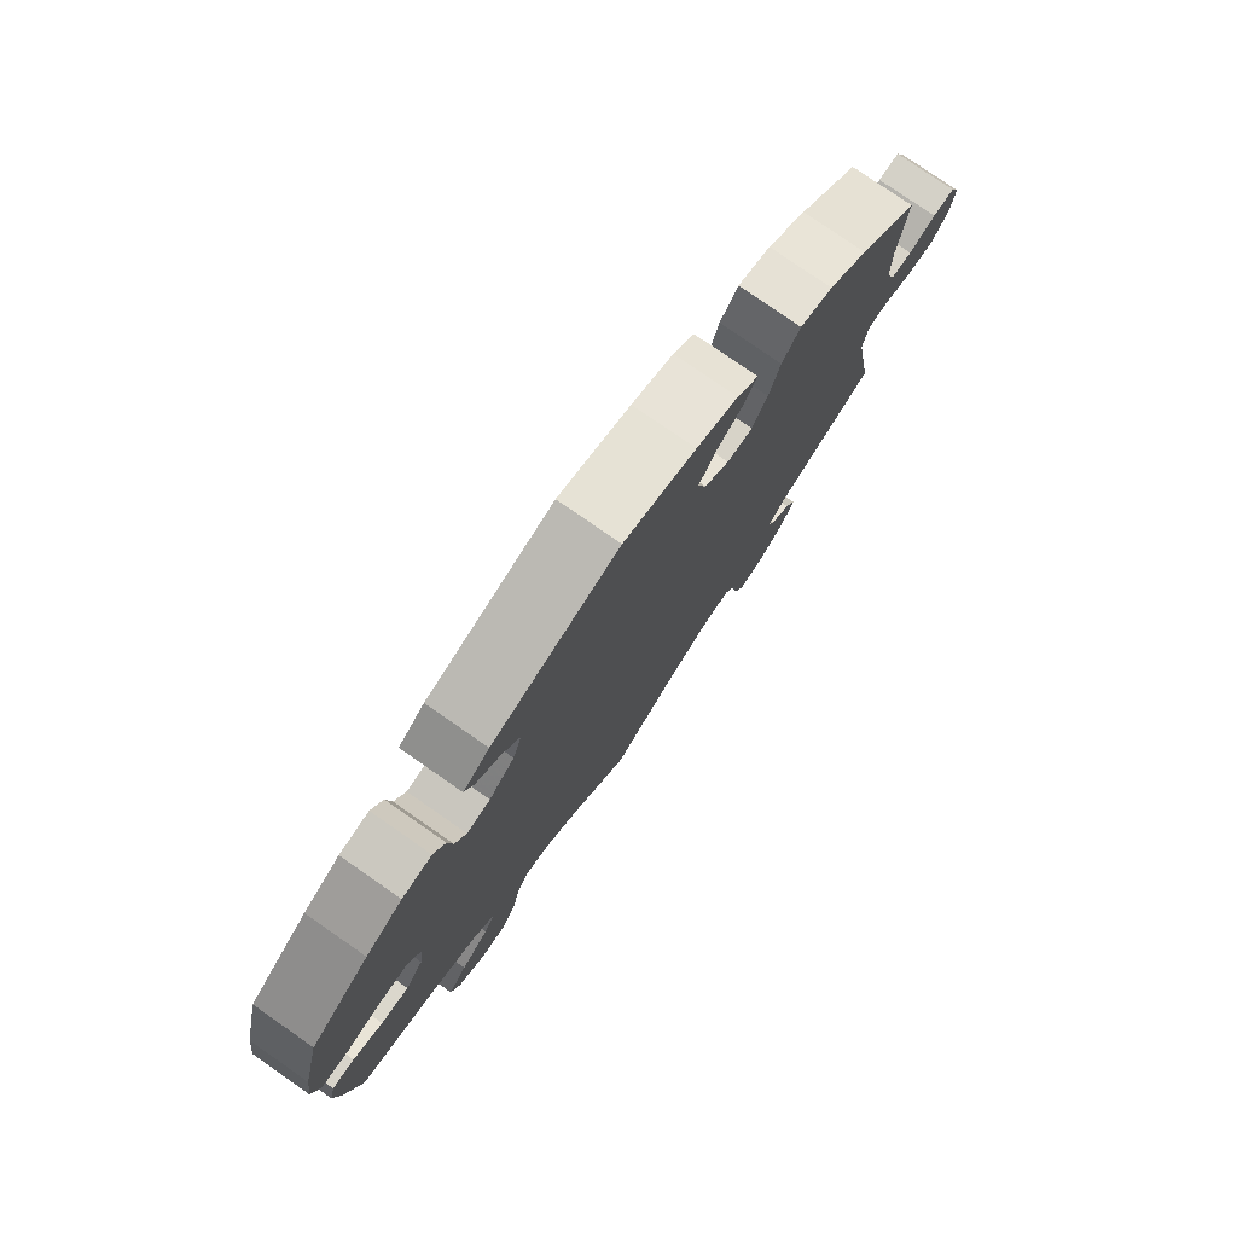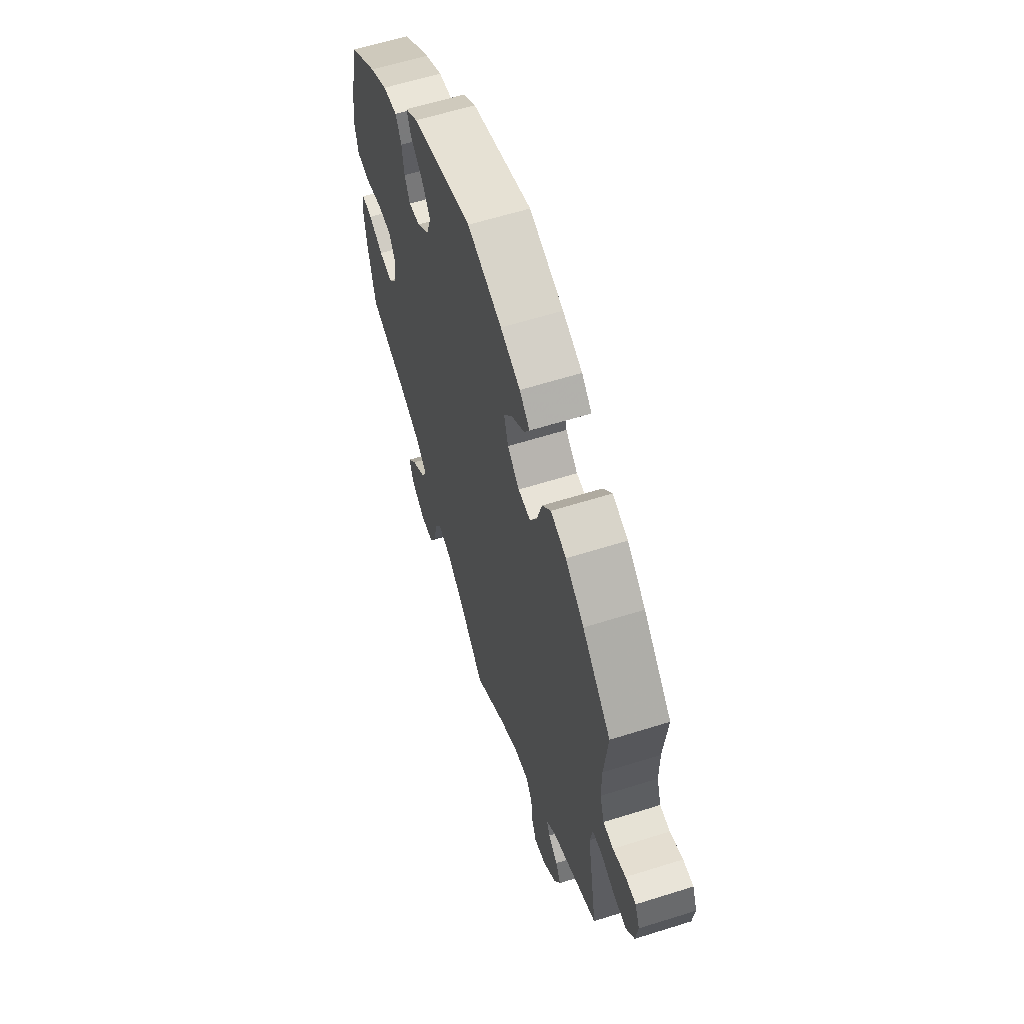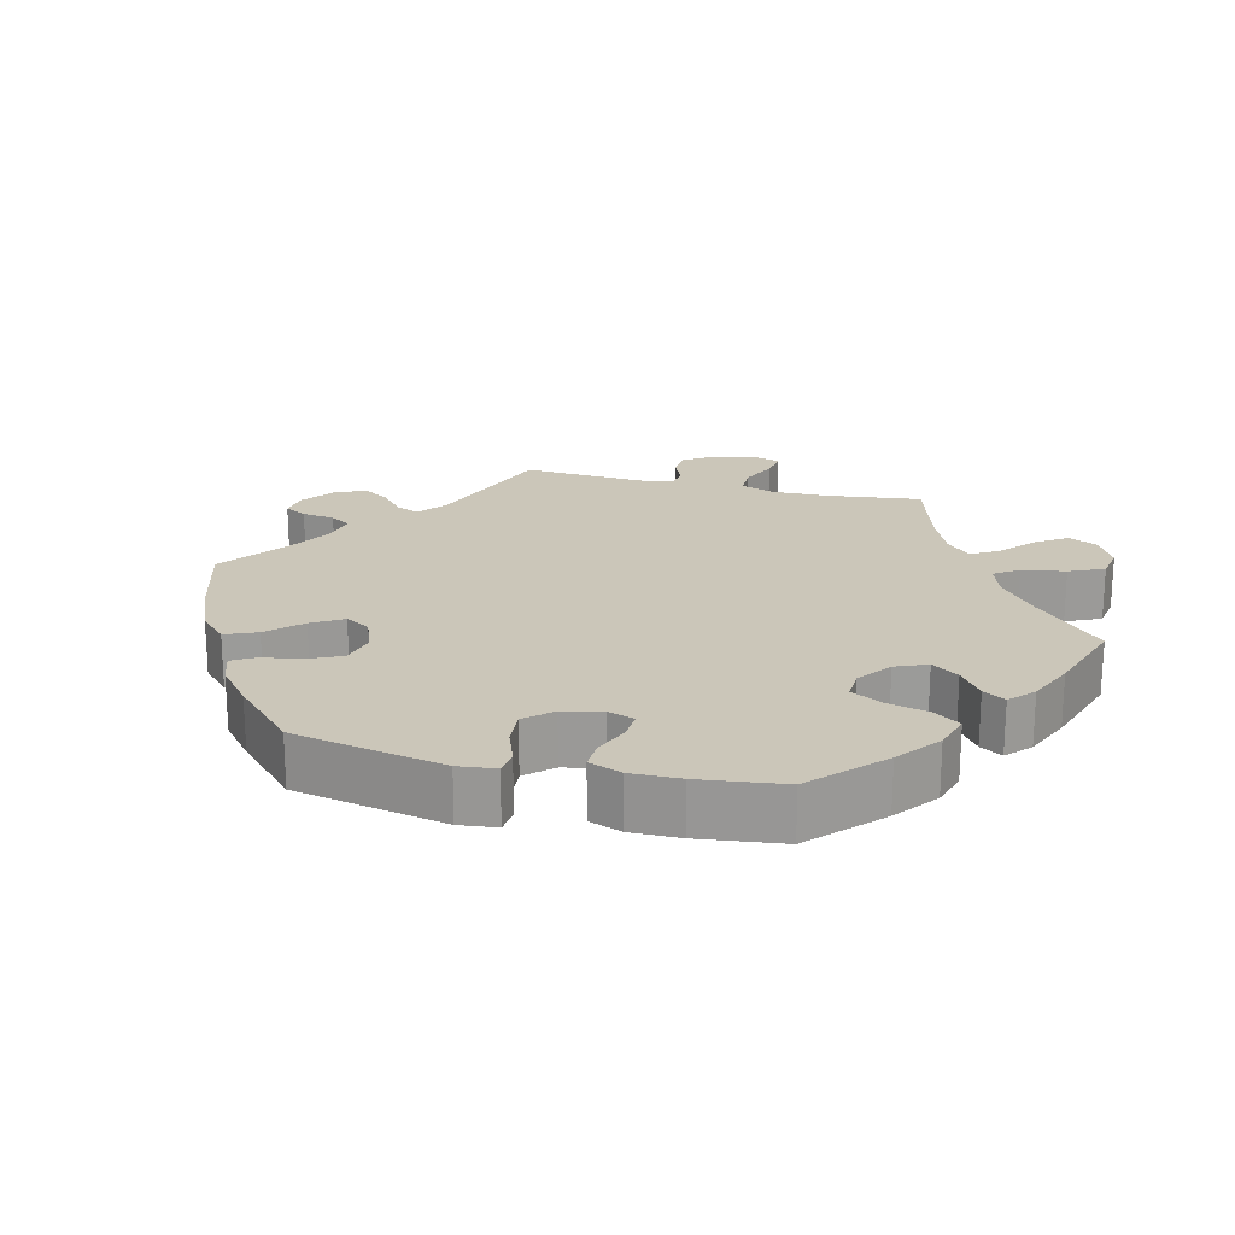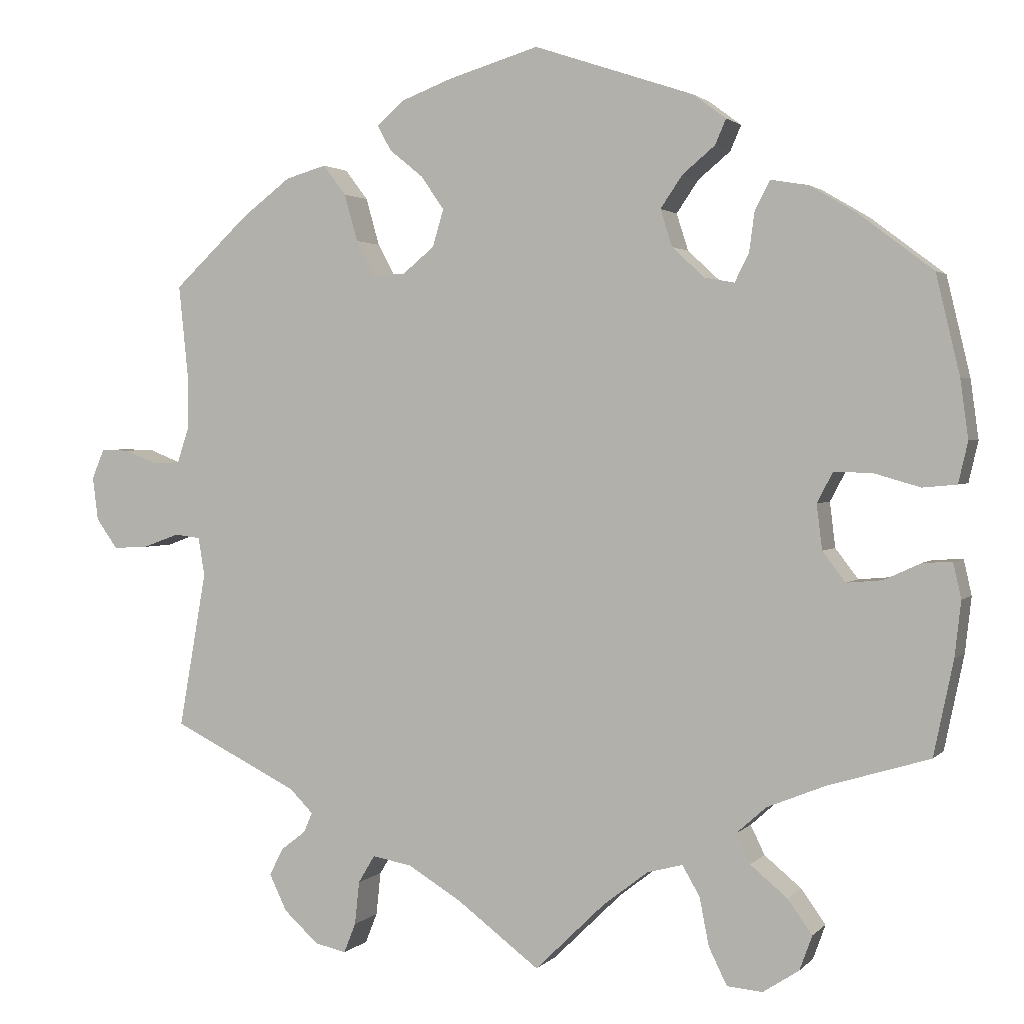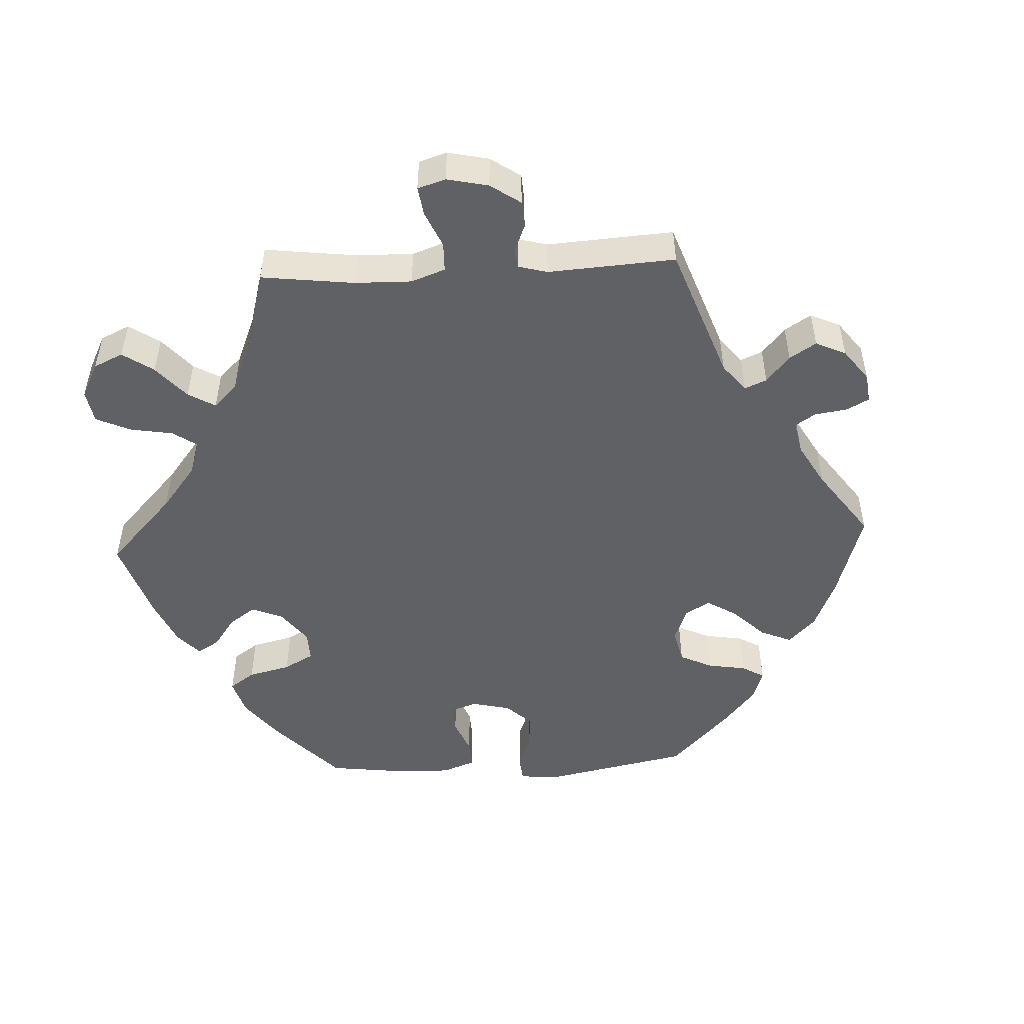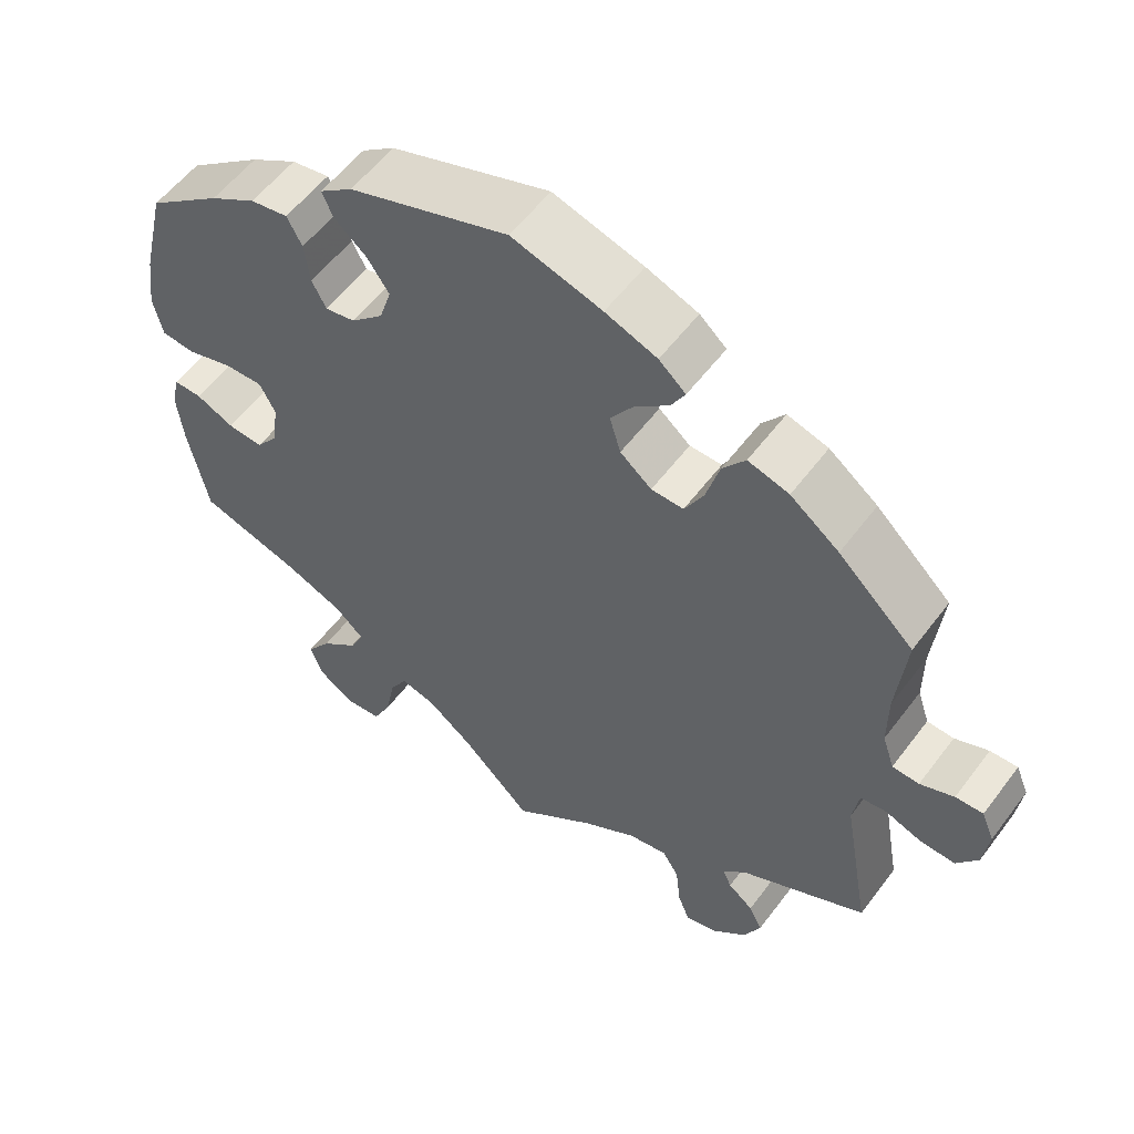
<metadata>
{"format":"obj","ext":"obj","renderer":"f3d","projection":"perspective","resolution":1024,"background":"white","views":[{"elev":78.1,"azim":124.8,"up":"+Z"},{"elev":61.1,"azim":-107.8,"up":"+Z"},{"elev":20.8,"azim":43.9,"up":"+Y"},{"elev":2.0,"azim":20.3,"up":"+Z"},{"elev":-49.8,"azim":-147.1,"up":"+Y"},{"elev":56.0,"azim":-143.7,"up":"+Z"}]}
</metadata>
<code>
v 0.53 0.07 0.163
v 0.54 0.07 0.089
v 0.528 0.07 0.037
v 0.485 0.07 0.033
v 0.426 0.07 0.05
v 0.378 0.07 0.051
v 0.358 0.07 0.013
v 0.365 0.07 -0.044
v 0.394 0.07 -0.082
v 0.439 0.07 -0.078
v 0.487 0.07 -0.056
v 0.523 0.07 -0.055
v 0.533 0.07 -0.099
v 0.525 0.07 -0.169
v 0.5 0.07 -0.289
v 0.371 0.07 -0.328
v 0.297 0.07 -0.358
v 0.259 0.07 -0.392
v 0.277 0.07 -0.429
v 0.324 0.07 -0.468
v 0.355 0.07 -0.511
v 0.339 0.07 -0.555
v 0.293 0.07 -0.585
v 0.248 0.07 -0.581
v 0.225 0.07 -0.534
v 0.213 0.07 -0.473
v 0.191 0.07 -0.435
v 0.146 0.07 -0.447
v 0.089 0.07 -0.491
v 0 0.07 -0.578
v -0.105 0.07 -0.499
v -0.173 0.07 -0.458
v -0.223 0.07 -0.449
v -0.244 0.07 -0.484
v -0.25 0.07 -0.539
v -0.265 0.07 -0.577
v -0.305 0.07 -0.568
v -0.349 0.07 -0.528
v -0.371 0.07 -0.482
v -0.354 0.07 -0.448
v -0.322 0.07 -0.423
v -0.311 0.07 -0.398
v -0.341 0.07 -0.368
v -0.501 0.07 -0.289
v -0.466 0.07 -0.091
v -0.474 0.07 -0.042
v -0.507 0.07 -0.038
v -0.554 0.07 -0.055
v -0.598 0.07 -0.057
v -0.625 0.07 -0.019
v -0.632 0.07 0.036
v -0.616 0.07 0.074
v -0.581 0.07 0.073
v -0.538 0.07 0.056
v -0.504 0.07 0.058
v -0.489 0.07 0.103
v -0.489 0.07 0.172
v -0.501 0.07 0.289
v -0.405 0.07 0.379
v -0.343 0.07 0.426
v -0.291 0.07 0.441
v -0.262 0.07 0.403
v -0.245 0.07 0.343
v -0.221 0.07 0.299
v -0.18 0.07 0.3
v -0.14 0.07 0.333
v -0.126 0.07 0.38
v -0.155 0.07 0.422
v -0.198 0.07 0.457
v -0.216 0.07 0.489
v -0.182 0.07 0.519
v -0.116 0.07 0.544
v -0.001 0.07 0.578
v 0.202 0.07 0.51
v 0.244 0.07 0.479
v 0.23 0.07 0.447
v 0.189 0.07 0.413
v 0.161 0.07 0.372
v 0.176 0.07 0.325
v 0.217 0.07 0.287
v 0.255 0.07 0.28
v 0.273 0.07 0.315
v 0.28 0.07 0.367
v 0.299 0.07 0.403
v 0.347 0.07 0.395
v 0.406 0.07 0.36
v 0.5 0.07 0.289
v 0.53 0 0.163
v 0.54 0 0.089
v 0.528 0 0.037
v 0.485 0 0.033
v 0.426 0 0.05
v 0.378 0 0.051
v 0.358 0 0.013
v 0.365 0 -0.044
v 0.394 0 -0.082
v 0.439 0 -0.078
v 0.487 0 -0.056
v 0.523 0 -0.055
v 0.533 0 -0.099
v 0.525 0 -0.169
v 0.5 0 -0.289
v 0.371 0 -0.328
v 0.297 0 -0.358
v 0.259 0 -0.392
v 0.277 0 -0.429
v 0.324 0 -0.468
v 0.355 0 -0.511
v 0.339 0 -0.555
v 0.293 0 -0.585
v 0.248 0 -0.581
v 0.225 0 -0.534
v 0.213 0 -0.473
v 0.191 0 -0.435
v 0.146 0 -0.447
v 0.089 0 -0.491
v 0 0 -0.578
v -0.105 0 -0.499
v -0.173 0 -0.458
v -0.223 0 -0.449
v -0.244 0 -0.484
v -0.25 0 -0.539
v -0.265 0 -0.577
v -0.305 0 -0.568
v -0.349 0 -0.528
v -0.371 0 -0.482
v -0.354 0 -0.448
v -0.322 0 -0.423
v -0.311 0 -0.398
v -0.341 0 -0.368
v -0.501 0 -0.289
v -0.466 0 -0.091
v -0.474 0 -0.042
v -0.507 0 -0.038
v -0.554 0 -0.055
v -0.598 0 -0.057
v -0.625 0 -0.019
v -0.632 0 0.036
v -0.616 0 0.074
v -0.581 0 0.073
v -0.538 0 0.056
v -0.504 0 0.058
v -0.489 0 0.103
v -0.489 0 0.172
v -0.501 0 0.289
v -0.405 0 0.379
v -0.343 0 0.426
v -0.291 0 0.441
v -0.262 0 0.403
v -0.245 0 0.343
v -0.221 0 0.299
v -0.18 0 0.3
v -0.14 0 0.333
v -0.126 0 0.38
v -0.155 0 0.422
v -0.198 0 0.457
v -0.216 0 0.489
v -0.182 0 0.519
v -0.116 0 0.544
v -0.001 0 0.578
v 0.202 0 0.51
v 0.244 0 0.479
v 0.23 0 0.447
v 0.189 0 0.413
v 0.161 0 0.372
v 0.176 0 0.325
v 0.217 0 0.287
v 0.255 0 0.28
v 0.273 0 0.315
v 0.28 0 0.367
v 0.299 0 0.403
v 0.347 0 0.395
v 0.406 0 0.36
v 0.5 0 0.289
f 82 83 84 85
f 81 82 85 86
f 74 75 76 77
f 74 77 78
f 73 74 78
f 72 73 78 79
f 68 69 70 71
f 67 68 71 72
f 60 61 62 63
f 60 63 64
f 57 58 59 60
f 56 57 60 64
f 55 56 64 65
f 51 52 53 54
f 51 54 55
f 50 51 55
f 47 48 49 50
f 46 47 50 55
f 43 44 45
f 42 43 45 46
f 38 39 40 41
f 38 41 42
f 37 38 42
f 34 35 36 37
f 33 34 37 42
f 32 33 42 46
f 29 30 31
f 28 29 31 32
f 27 28 32 46
f 23 24 25 26
f 23 26 27
f 22 23 27
f 19 20 21 22
f 19 22 27
f 18 19 27 46
f 13 14 15 16
f 13 16 17
f 10 11 12 13
f 9 10 13 17
f 8 9 17 18
f 2 3 4 5
f 2 5 6
f 1 2 6
f 81 86 87 1
f 67 72 79 80
f 66 67 80
f 65 66 80 81
f 7 8 18 46
f 6 7 46 55
f 55 65 81
f 1 6 55 81
f 172 171 170 169
f 173 172 169 168
f 164 163 162 161
f 165 164 161
f 165 161 160
f 166 165 160 159
f 158 157 156 155
f 159 158 155 154
f 150 149 148 147
f 151 150 147
f 147 146 145 144
f 151 147 144 143
f 152 151 143 142
f 141 140 139 138
f 142 141 138
f 142 138 137
f 137 136 135 134
f 142 137 134 133
f 132 131 130
f 133 132 130 129
f 128 127 126 125
f 129 128 125
f 129 125 124
f 124 123 122 121
f 129 124 121 120
f 133 129 120 119
f 118 117 116
f 119 118 116 115
f 133 119 115 114
f 113 112 111 110
f 114 113 110
f 114 110 109
f 109 108 107 106
f 114 109 106
f 133 114 106 105
f 103 102 101 100
f 104 103 100
f 100 99 98 97
f 104 100 97 96
f 105 104 96 95
f 92 91 90 89
f 93 92 89
f 93 89 88
f 88 174 173 168
f 167 166 159 154
f 167 154 153
f 168 167 153 152
f 133 105 95 94
f 142 133 94 93
f 168 152 142
f 168 142 93 88
f 1 88 89 2
f 2 89 90 3
f 3 90 91 4
f 4 91 92 5
f 5 92 93 6
f 6 93 94 7
f 7 94 95 8
f 8 95 96 9
f 9 96 97 10
f 10 97 98 11
f 11 98 99 12
f 12 99 100 13
f 13 100 101 14
f 14 101 102 15
f 15 102 103 16
f 16 103 104 17
f 17 104 105 18
f 18 105 106 19
f 19 106 107 20
f 20 107 108 21
f 21 108 109 22
f 22 109 110 23
f 23 110 111 24
f 24 111 112 25
f 25 112 113 26
f 26 113 114 27
f 27 114 115 28
f 28 115 116 29
f 29 116 117 30
f 30 117 118 31
f 31 118 119 32
f 32 119 120 33
f 33 120 121 34
f 34 121 122 35
f 35 122 123 36
f 36 123 124 37
f 37 124 125 38
f 38 125 126 39
f 39 126 127 40
f 40 127 128 41
f 41 128 129 42
f 42 129 130 43
f 43 130 131 44
f 44 131 132 45
f 45 132 133 46
f 46 133 134 47
f 47 134 135 48
f 48 135 136 49
f 49 136 137 50
f 50 137 138 51
f 51 138 139 52
f 52 139 140 53
f 53 140 141 54
f 54 141 142 55
f 55 142 143 56
f 56 143 144 57
f 57 144 145 58
f 58 145 146 59
f 59 146 147 60
f 60 147 148 61
f 61 148 149 62
f 62 149 150 63
f 63 150 151 64
f 64 151 152 65
f 65 152 153 66
f 66 153 154 67
f 67 154 155 68
f 68 155 156 69
f 69 156 157 70
f 70 157 158 71
f 71 158 159 72
f 72 159 160 73
f 73 160 161 74
f 74 161 162 75
f 75 162 163 76
f 76 163 164 77
f 77 164 165 78
f 78 165 166 79
f 79 166 167 80
f 80 167 168 81
f 81 168 169 82
f 82 169 170 83
f 83 170 171 84
f 84 171 172 85
f 85 172 173 86
f 86 173 174 87
f 87 174 88 1

</code>
